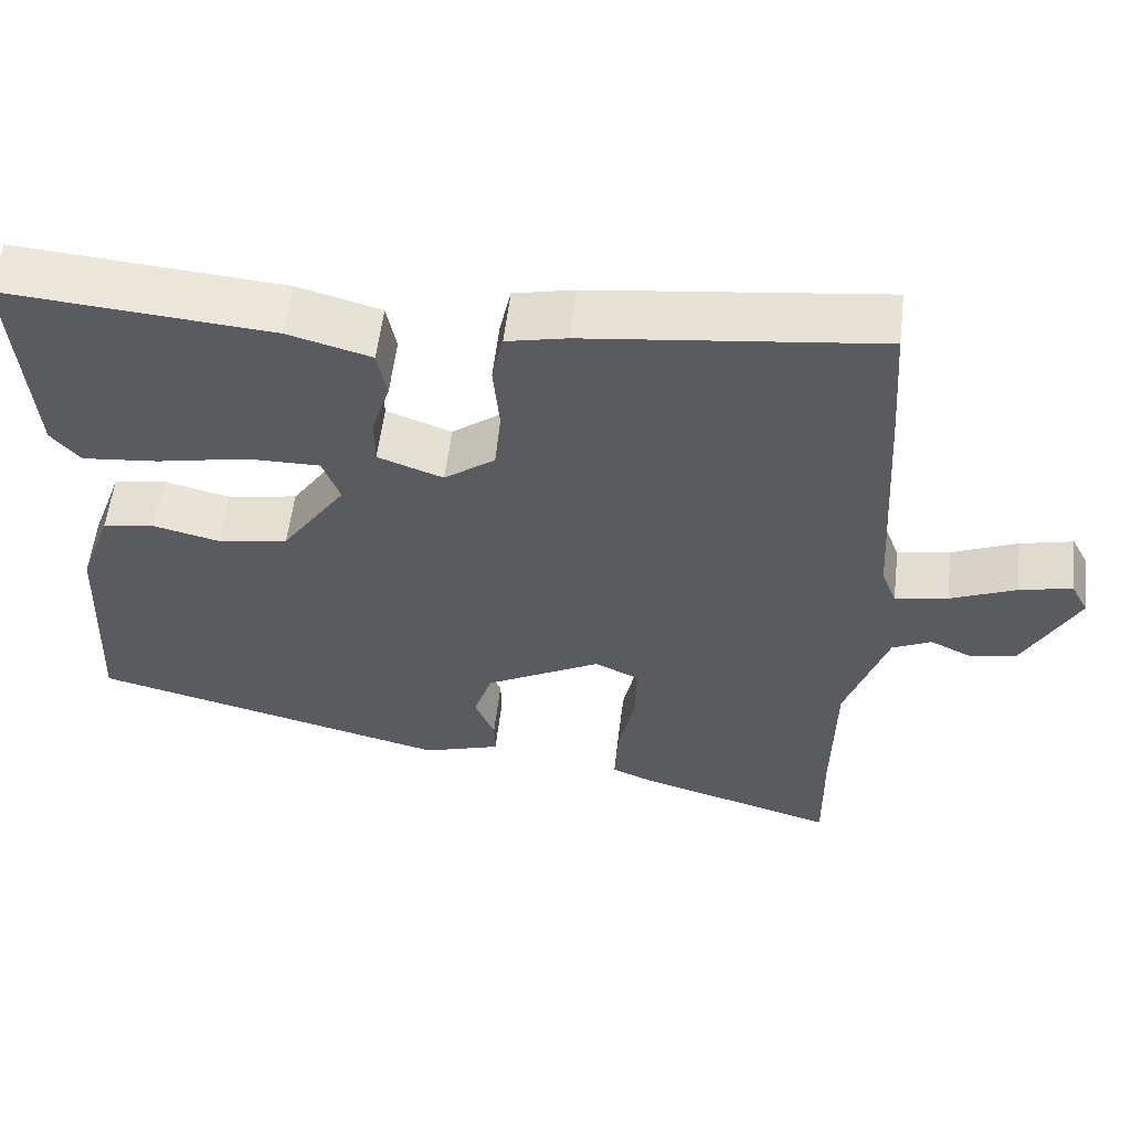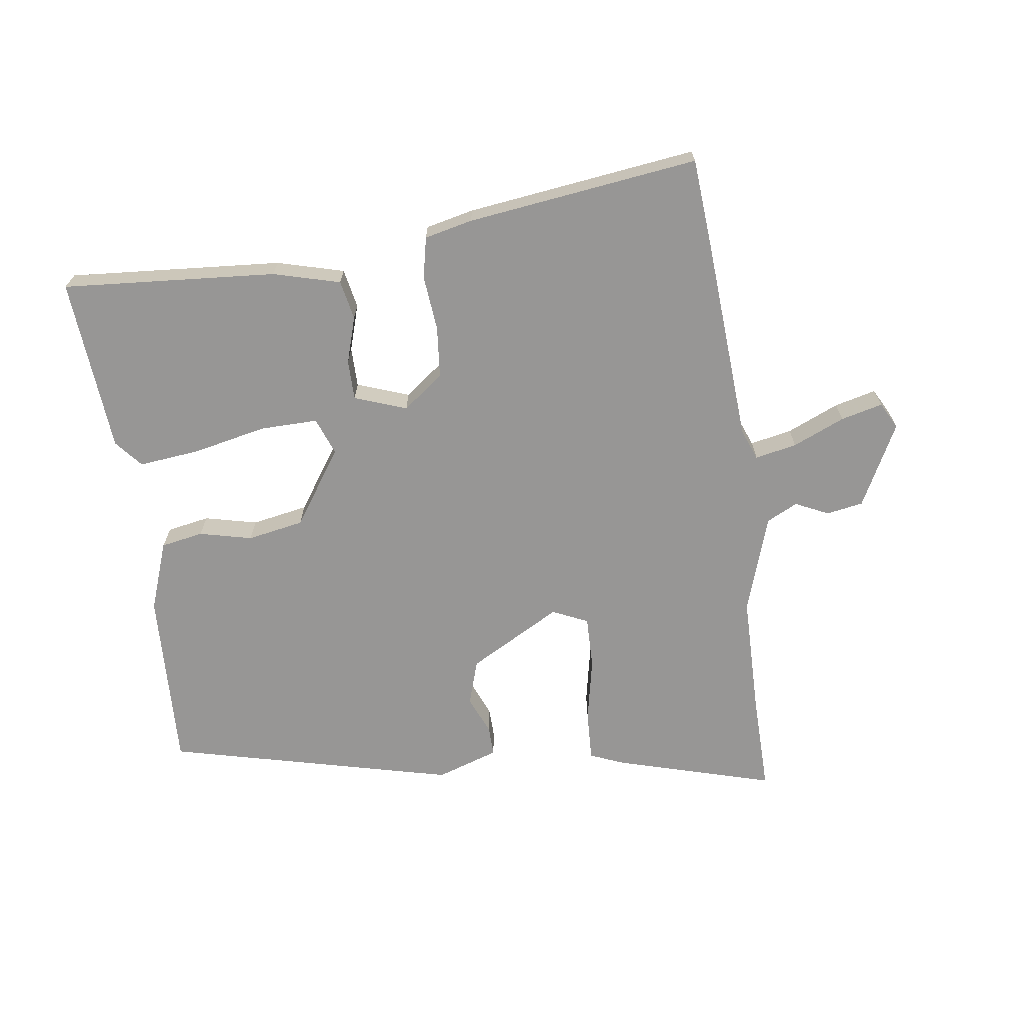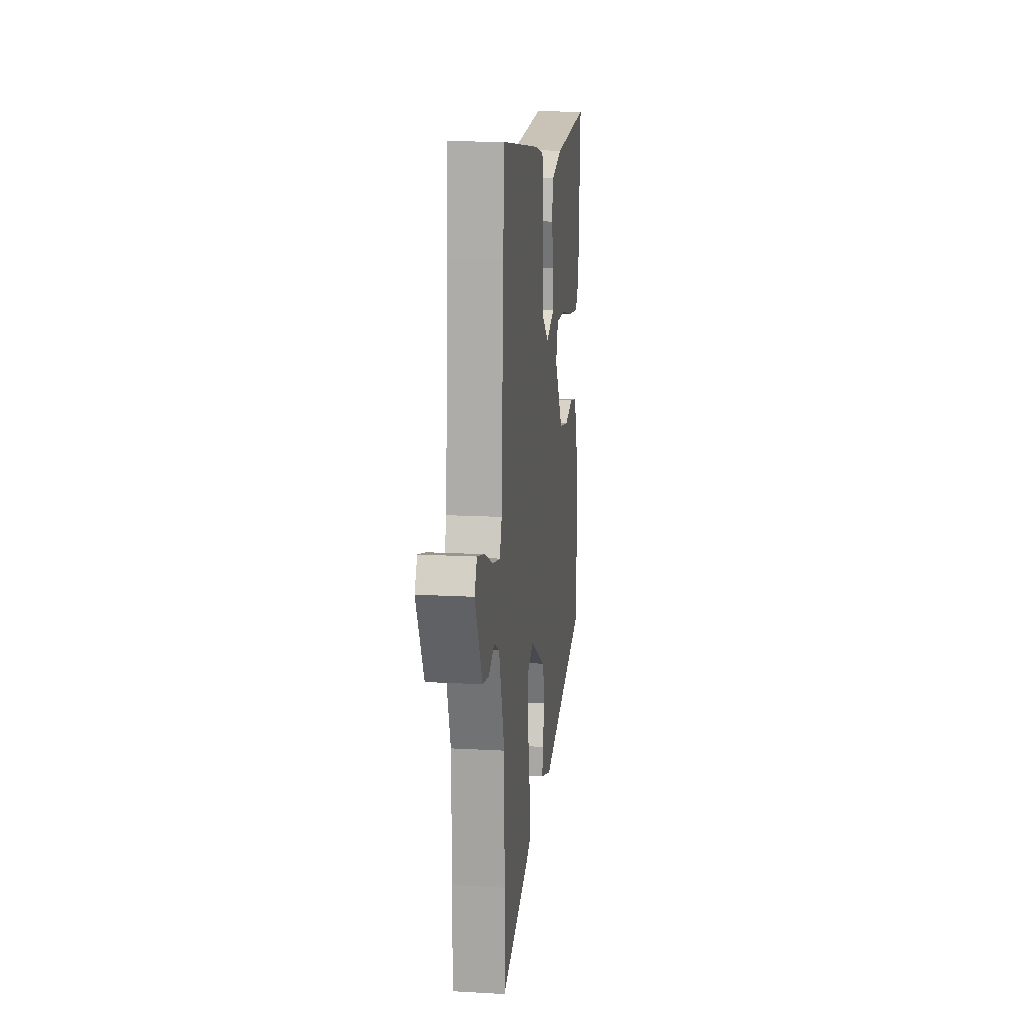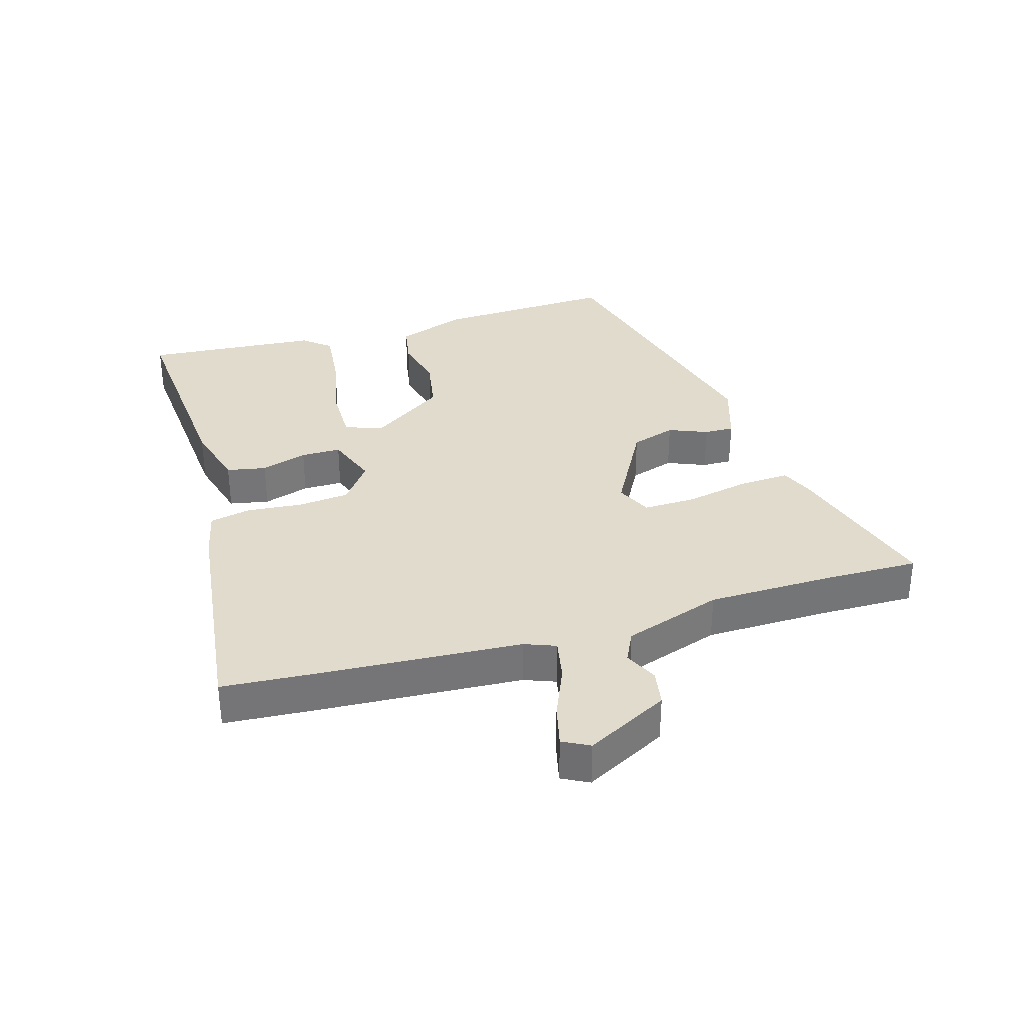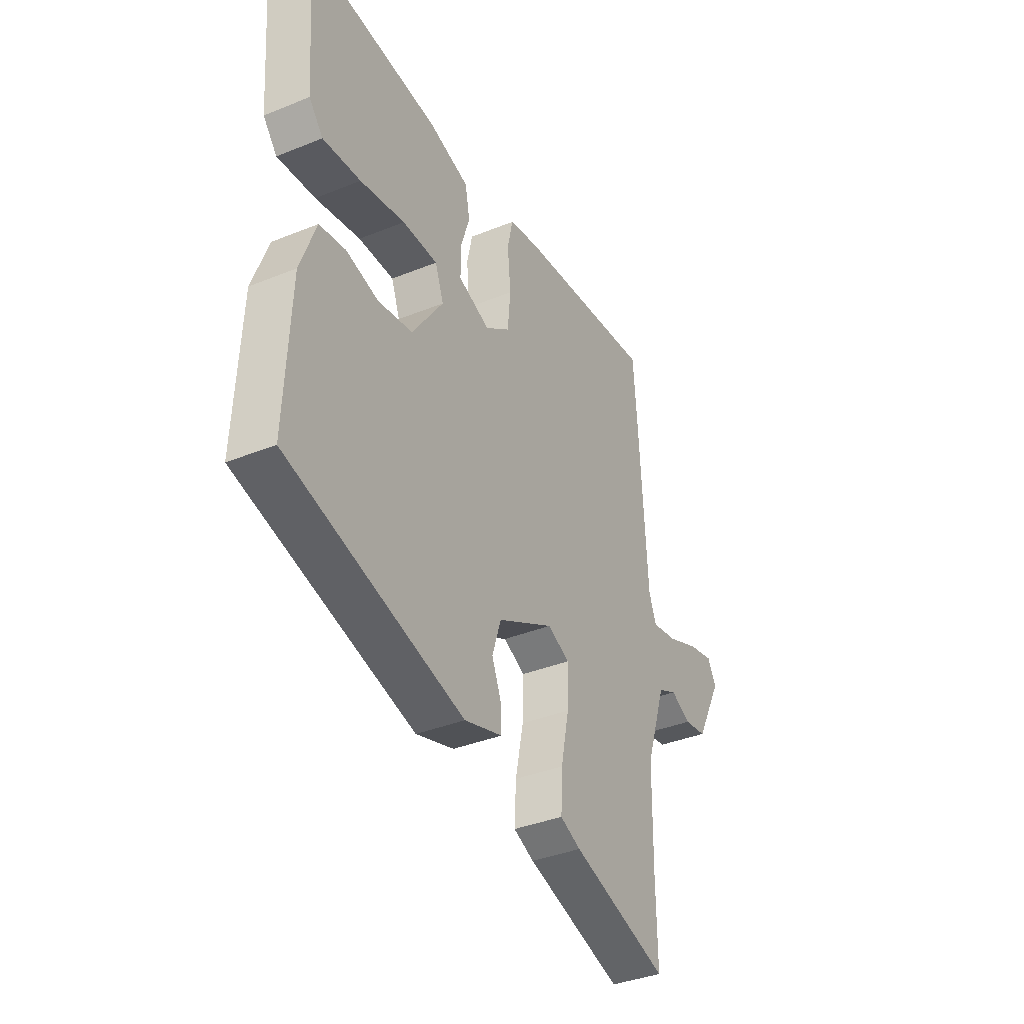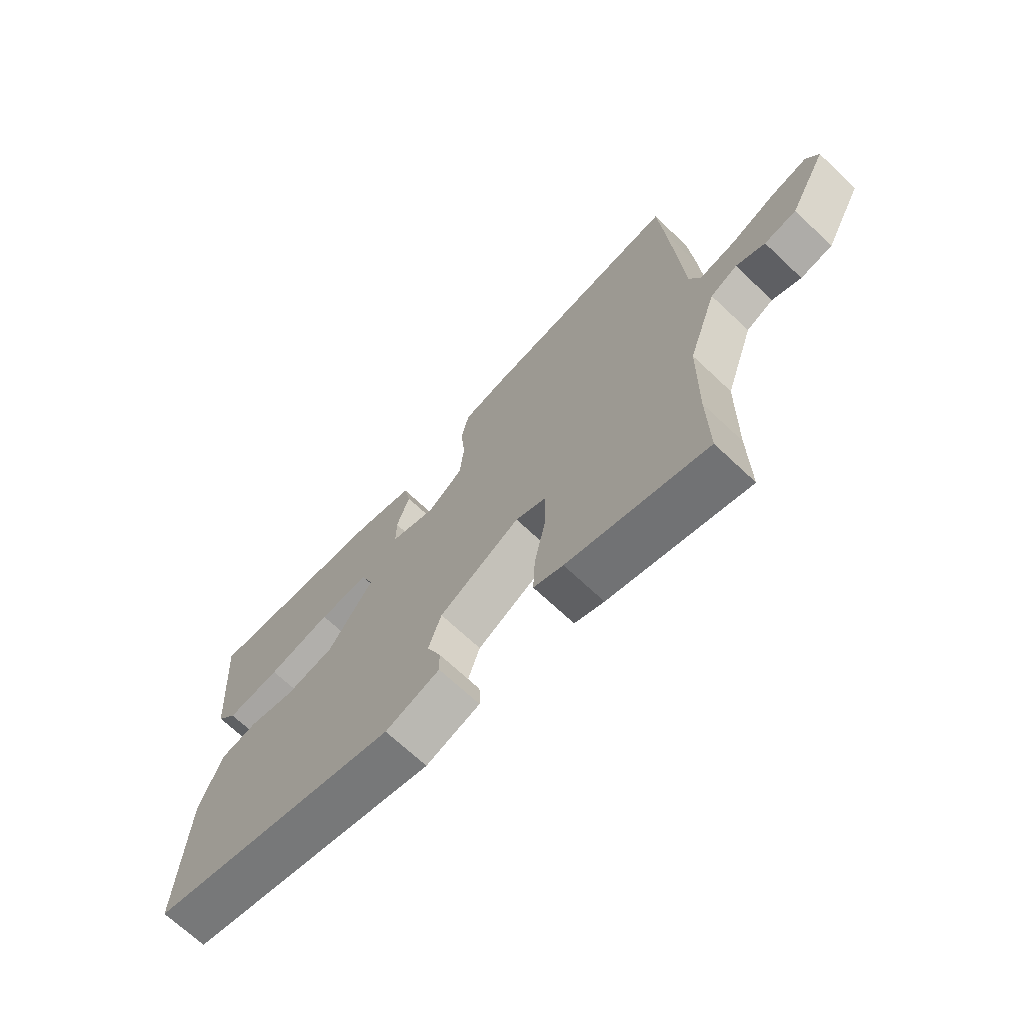
<metadata>
{"format":"obj","ext":"obj","renderer":"f3d","projection":"perspective","resolution":1024,"background":"white","views":[{"elev":56.9,"azim":6.8,"up":"+Z"},{"elev":-67.9,"azim":8.2,"up":"+Y"},{"elev":15.0,"azim":96.8,"up":"+Z"},{"elev":33.8,"azim":73.5,"up":"+Y"},{"elev":-37.5,"azim":-62.6,"up":"+Z"},{"elev":-69.3,"azim":46.6,"up":"+Z"}]}
</metadata>
<code>
v 0.499 0.07 -0.439
v 0.501 0.07 -0.592
v 0.251 0.07 -0.519
v 0.198 0.07 -0.497
v 0.202 0.07 -0.417
v 0.223 0.07 -0.316
v 0.225 0.07 -0.233
v 0.169 0.07 -0.207
v 0.023 0.07 -0.287
v 0 0.07 -0.358
v 0.025 0.07 -0.419
v 0.026 0.07 -0.466
v -0.072 0.07 -0.498
v -0.526 0.07 -0.384
v -0.513 0.07 -0.098
v -0.473 0.07 0.012
v -0.406 0.07 0.024
v -0.323 0.07 0.004
v -0.234 0.07 0.02
v -0.153 0.07 0.138
v -0.175 0.07 0.197
v -0.266 0.07 0.196
v -0.381 0.07 0.172
v -0.478 0.07 0.162
v -0.514 0.07 0.205
v -0.535 0.07 0.481
v -0.198 0.07 0.454
v -0.093 0.07 0.425
v -0.081 0.07 0.363
v -0.104 0.07 0.29
v -0.104 0.07 0.227
v -0.022 0.07 0.197
v 0.042 0.07 0.245
v 0.05 0.07 0.326
v 0.042 0.07 0.413
v 0.056 0.07 0.478
v 0.132 0.07 0.495
v 0.497 0.07 0.54
v 0.507 0.07 0.397
v 0.526 0.07 0.076
v 0.545 0.07 0.027
v 0.611 0.07 0.04
v 0.693 0.07 0.075
v 0.759 0.07 0.091
v 0.781 0.07 0.049
v 0.713 0.07 -0.081
v 0.655 0.07 -0.091
v 0.603 0.07 -0.066
v 0.554 0.07 -0.09
v 0.502 0.07 -0.245
v 0.499 0 -0.439
v 0.501 0 -0.592
v 0.251 0 -0.519
v 0.198 0 -0.497
v 0.202 0 -0.417
v 0.223 0 -0.316
v 0.225 0 -0.233
v 0.169 0 -0.207
v 0.023 0 -0.287
v 0 0 -0.358
v 0.025 0 -0.419
v 0.026 0 -0.466
v -0.072 0 -0.498
v -0.526 0 -0.384
v -0.513 0 -0.098
v -0.473 0 0.012
v -0.406 0 0.024
v -0.323 0 0.004
v -0.234 0 0.02
v -0.153 0 0.138
v -0.175 0 0.197
v -0.266 0 0.196
v -0.381 0 0.172
v -0.478 0 0.162
v -0.514 0 0.205
v -0.535 0 0.481
v -0.198 0 0.454
v -0.093 0 0.425
v -0.081 0 0.363
v -0.104 0 0.29
v -0.104 0 0.227
v -0.022 0 0.197
v 0.042 0 0.245
v 0.05 0 0.326
v 0.042 0 0.413
v 0.056 0 0.478
v 0.132 0 0.495
v 0.497 0 0.54
v 0.507 0 0.397
v 0.526 0 0.076
v 0.545 0 0.027
v 0.611 0 0.04
v 0.693 0 0.075
v 0.759 0 0.091
v 0.781 0 0.049
v 0.713 0 -0.081
v 0.655 0 -0.091
v 0.603 0 -0.066
v 0.554 0 -0.09
v 0.502 0 -0.245
f 45 46 47 48
f 45 48 49
f 42 43 44 45
f 41 42 45 49
f 40 41 49 50
f 38 39 40 50
f 34 35 36 37
f 33 34 37 38
f 32 33 38 50
f 27 28 29 30
f 27 30 31
f 26 27 31
f 25 26 31
f 22 23 24 25
f 21 22 25 31
f 20 21 31 32
f 15 16 17 18
f 15 18 19
f 14 15 19
f 13 14 19
f 10 11 12 13
f 9 10 13 19
f 8 9 19 20
f 3 4 5 6
f 1 2 3 6
f 1 6 7
f 50 1 7
f 20 32 50
f 7 8 20 50
f 98 97 96 95
f 99 98 95
f 95 94 93 92
f 99 95 92 91
f 100 99 91 90
f 100 90 89 88
f 87 86 85 84
f 88 87 84 83
f 100 88 83 82
f 80 79 78 77
f 81 80 77
f 81 77 76
f 81 76 75
f 75 74 73 72
f 81 75 72 71
f 82 81 71 70
f 68 67 66 65
f 69 68 65
f 69 65 64
f 69 64 63
f 63 62 61 60
f 69 63 60 59
f 70 69 59 58
f 56 55 54 53
f 56 53 52 51
f 57 56 51
f 57 51 100
f 100 82 70
f 100 70 58 57
f 1 51 52 2
f 2 52 53 3
f 3 53 54 4
f 4 54 55 5
f 5 55 56 6
f 6 56 57 7
f 7 57 58 8
f 8 58 59 9
f 9 59 60 10
f 10 60 61 11
f 11 61 62 12
f 12 62 63 13
f 13 63 64 14
f 14 64 65 15
f 15 65 66 16
f 16 66 67 17
f 17 67 68 18
f 18 68 69 19
f 19 69 70 20
f 20 70 71 21
f 21 71 72 22
f 22 72 73 23
f 23 73 74 24
f 24 74 75 25
f 25 75 76 26
f 26 76 77 27
f 27 77 78 28
f 28 78 79 29
f 29 79 80 30
f 30 80 81 31
f 31 81 82 32
f 32 82 83 33
f 33 83 84 34
f 34 84 85 35
f 35 85 86 36
f 36 86 87 37
f 37 87 88 38
f 38 88 89 39
f 39 89 90 40
f 40 90 91 41
f 41 91 92 42
f 42 92 93 43
f 43 93 94 44
f 44 94 95 45
f 45 95 96 46
f 46 96 97 47
f 47 97 98 48
f 48 98 99 49
f 49 99 100 50
f 50 100 51 1

</code>
